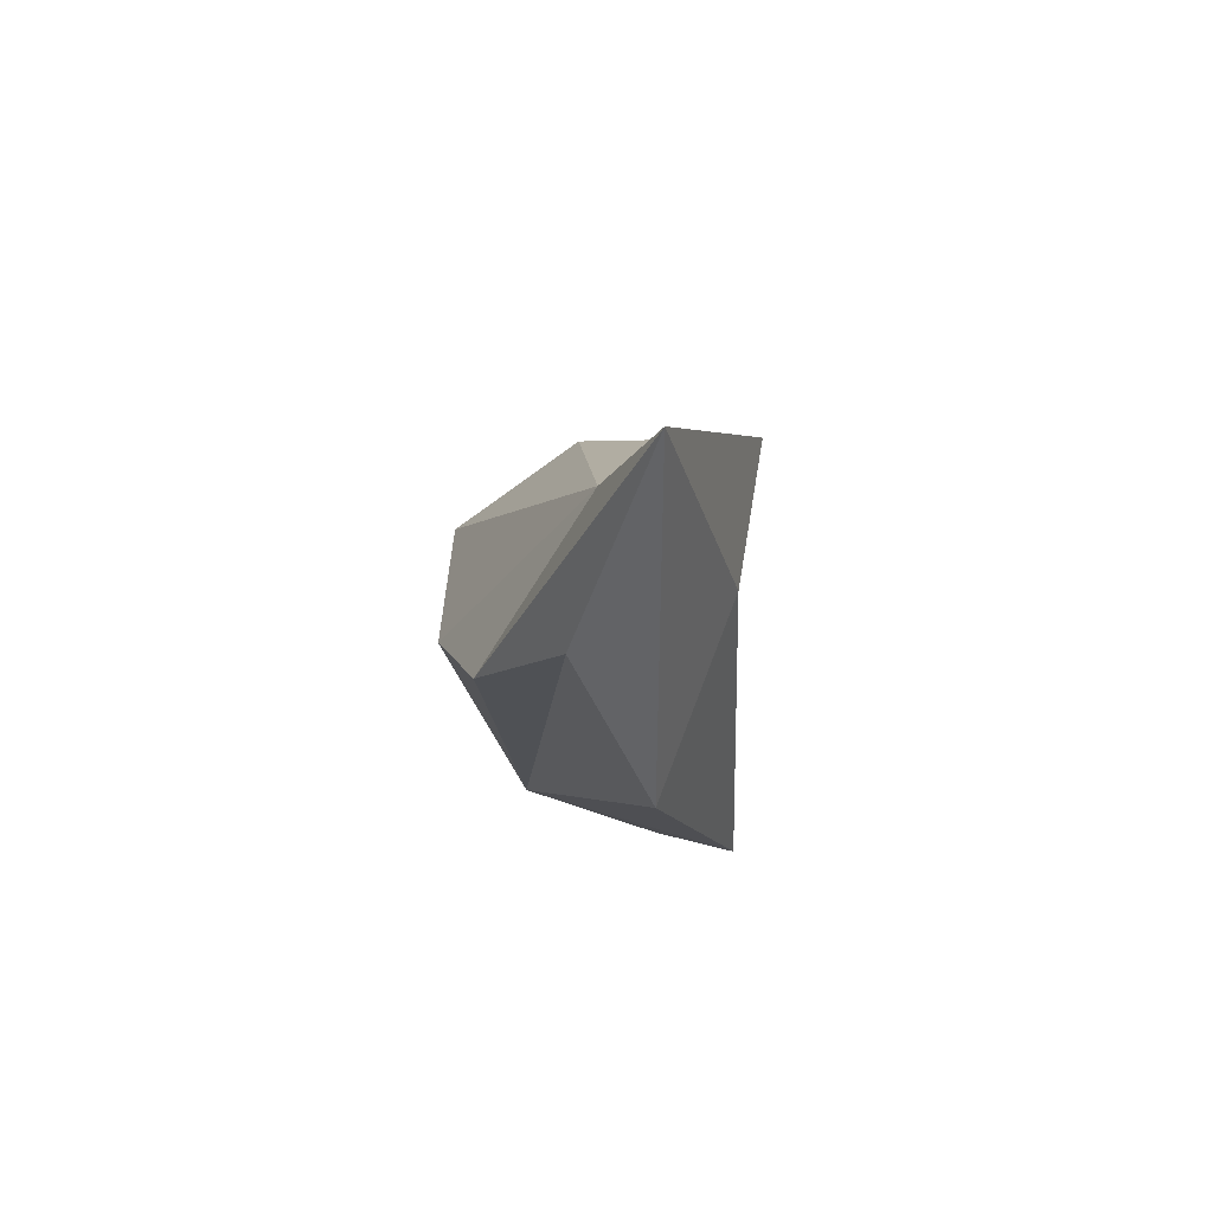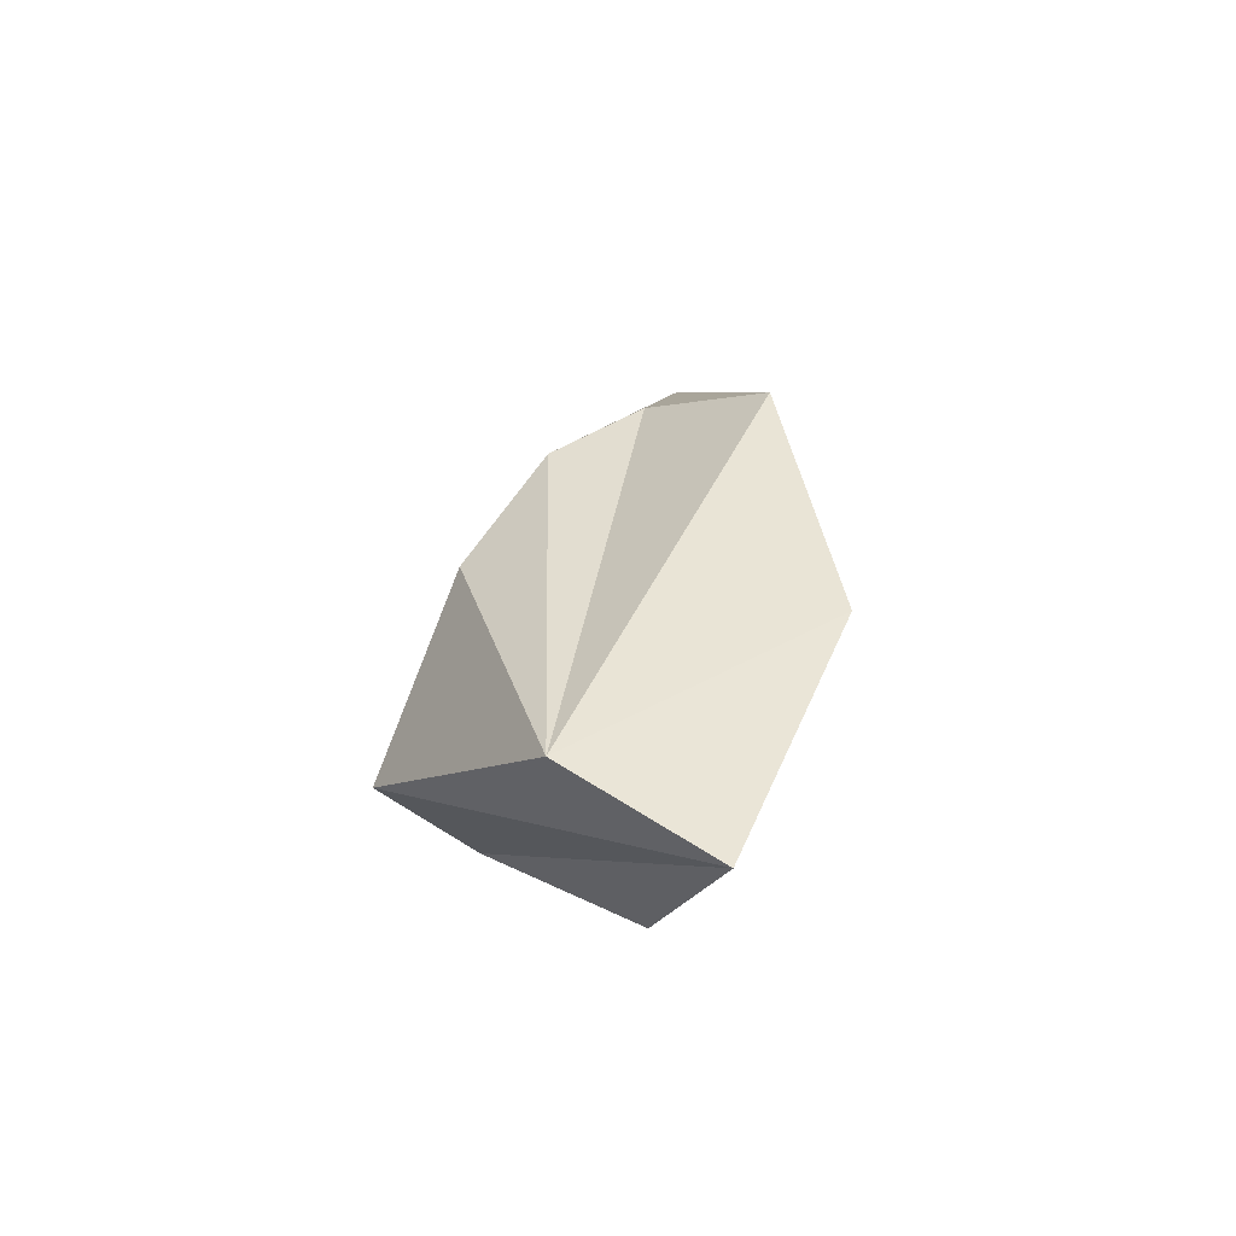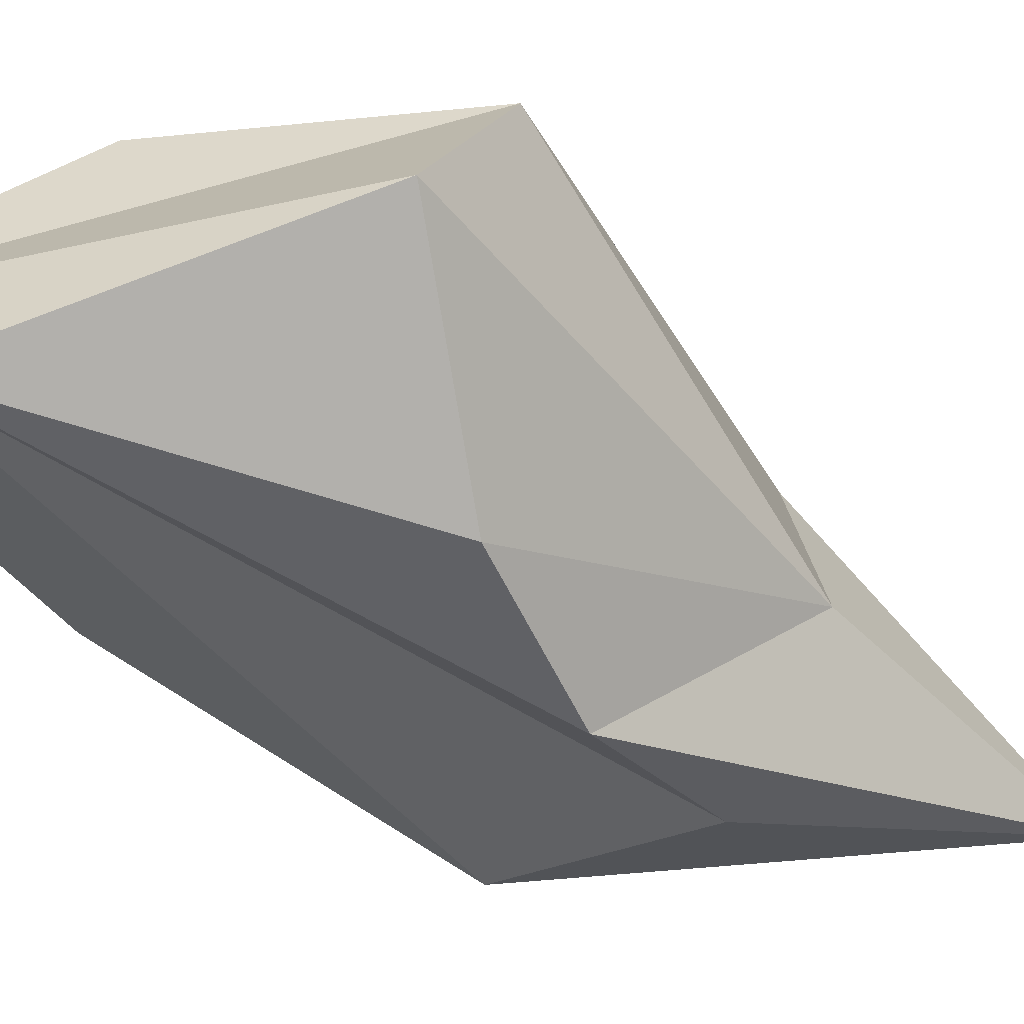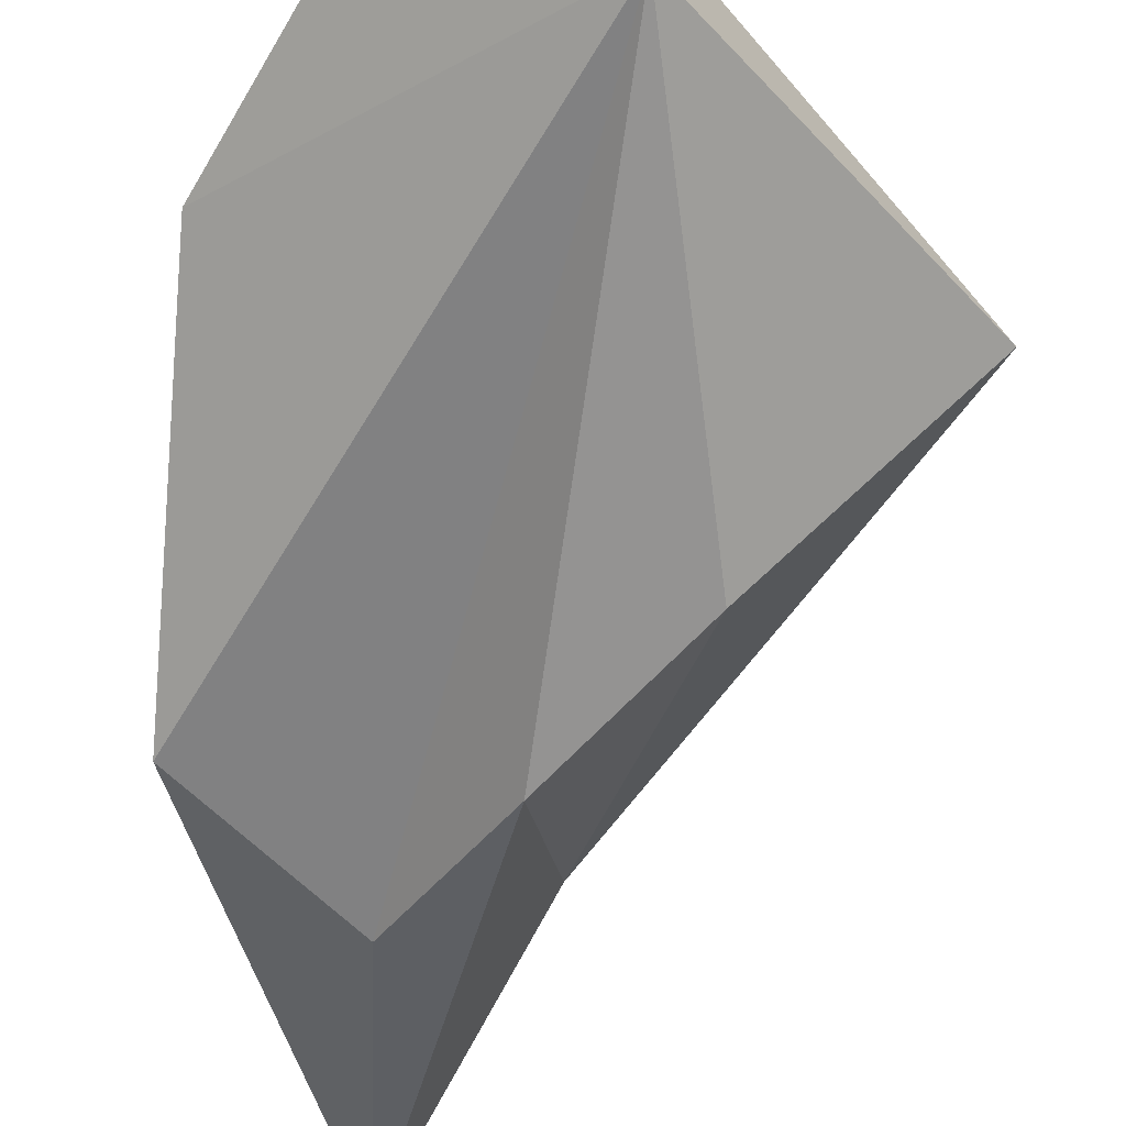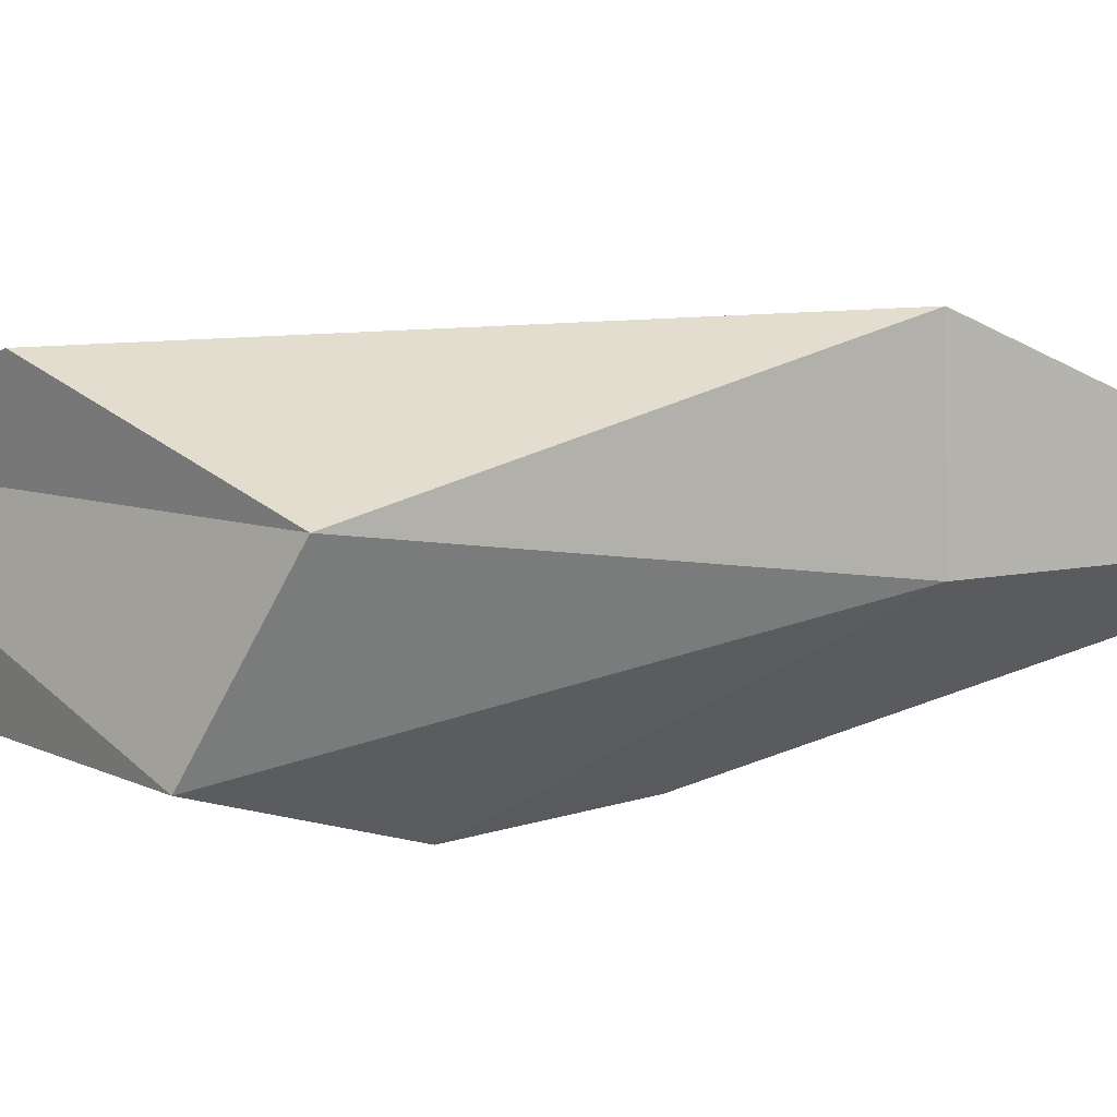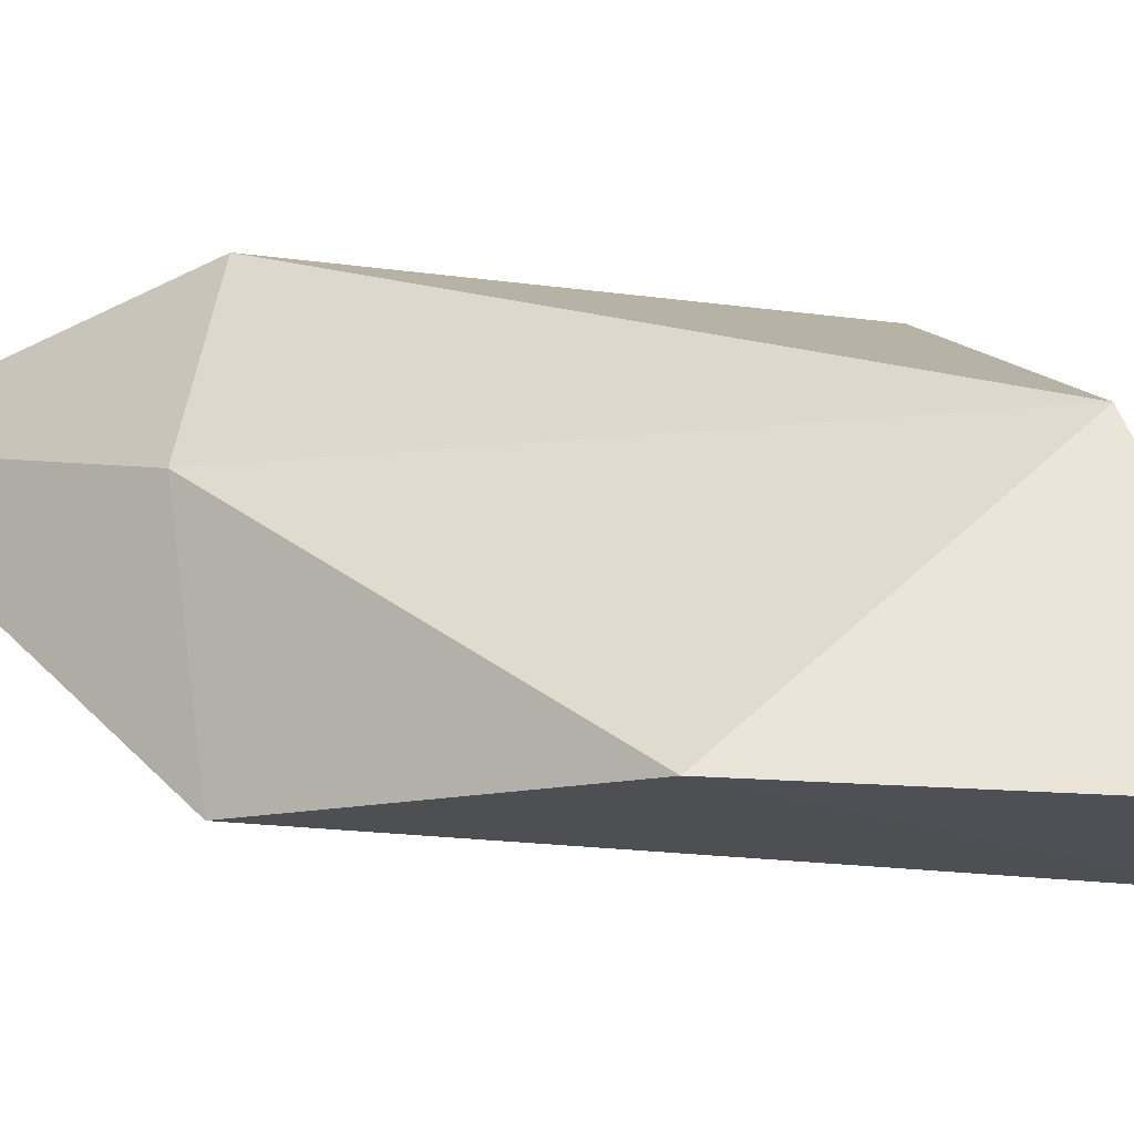
<metadata>
{"format":"obj","ext":"obj","renderer":"f3d","projection":"perspective","resolution":1024,"background":"white","views":[{"elev":67.3,"azim":-123.1,"up":"+Y"},{"elev":-62.4,"azim":-149.7,"up":"+Y"},{"elev":-49.8,"azim":61.8,"up":"+Z"},{"elev":-60.5,"azim":-5.7,"up":"+Z"},{"elev":23.9,"azim":95.7,"up":"+Z"},{"elev":21.5,"azim":-59.9,"up":"+Z"}]}
</metadata>
<code>
o Houki.005_실린더.005
v -0.002012 0.01545 -0.000485
v -0.003223 0.007407 0.001019
v -0.000477 0.008091 0.003553
v 0.000526 0.00828 -0.000485
v -0.000483 0.003981 -0.004823
v -0.005977 0.004967 -0.003085
v 0.001244 -0.005777 0.003013
v 0.005569 -0.000532 0.002115
v 0.006001 -0.002546 -0.001843
v 0 -0.008427 -0.00345
v -0.006166 -0.002921 -0.000485
v -0.002679 -0.01076 -0.000485
v 0.002077 0.00065 -0.004553
v -0.002465 0.007761 -0.003306
f 1 2 3
f 2 1 6
f 1 3 4
f 1 4 5
f 1 5 14
f 2 6 11
f 3 2 7
f 4 3 8
f 5 4 13
f 6 14 10
f 2 11 7
f 3 7 8
f 4 8 9
f 5 13 10
f 6 10 11
f 7 11 12
f 8 7 12
f 9 8 12
f 10 9 12
f 11 10 12
f 10 13 9
f 13 4 9
f 14 6 1
f 10 14 5

</code>
